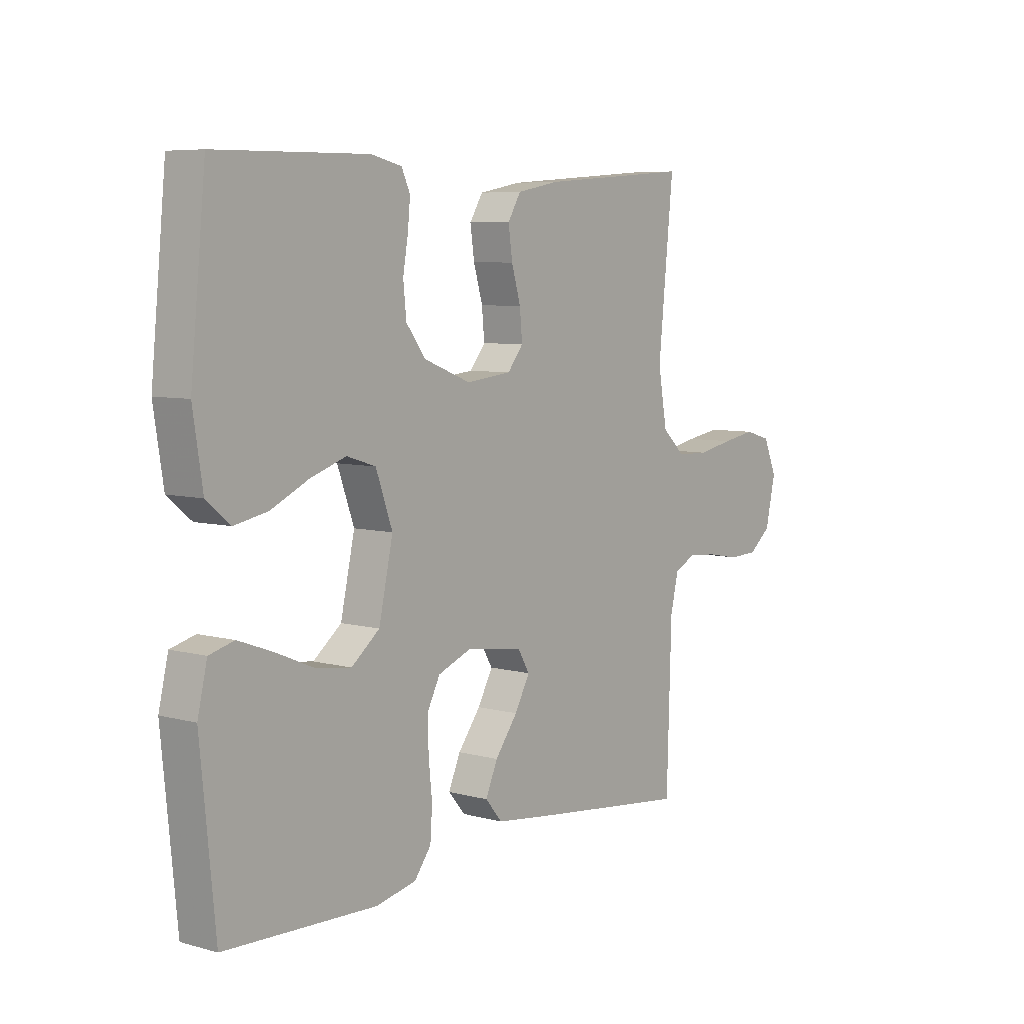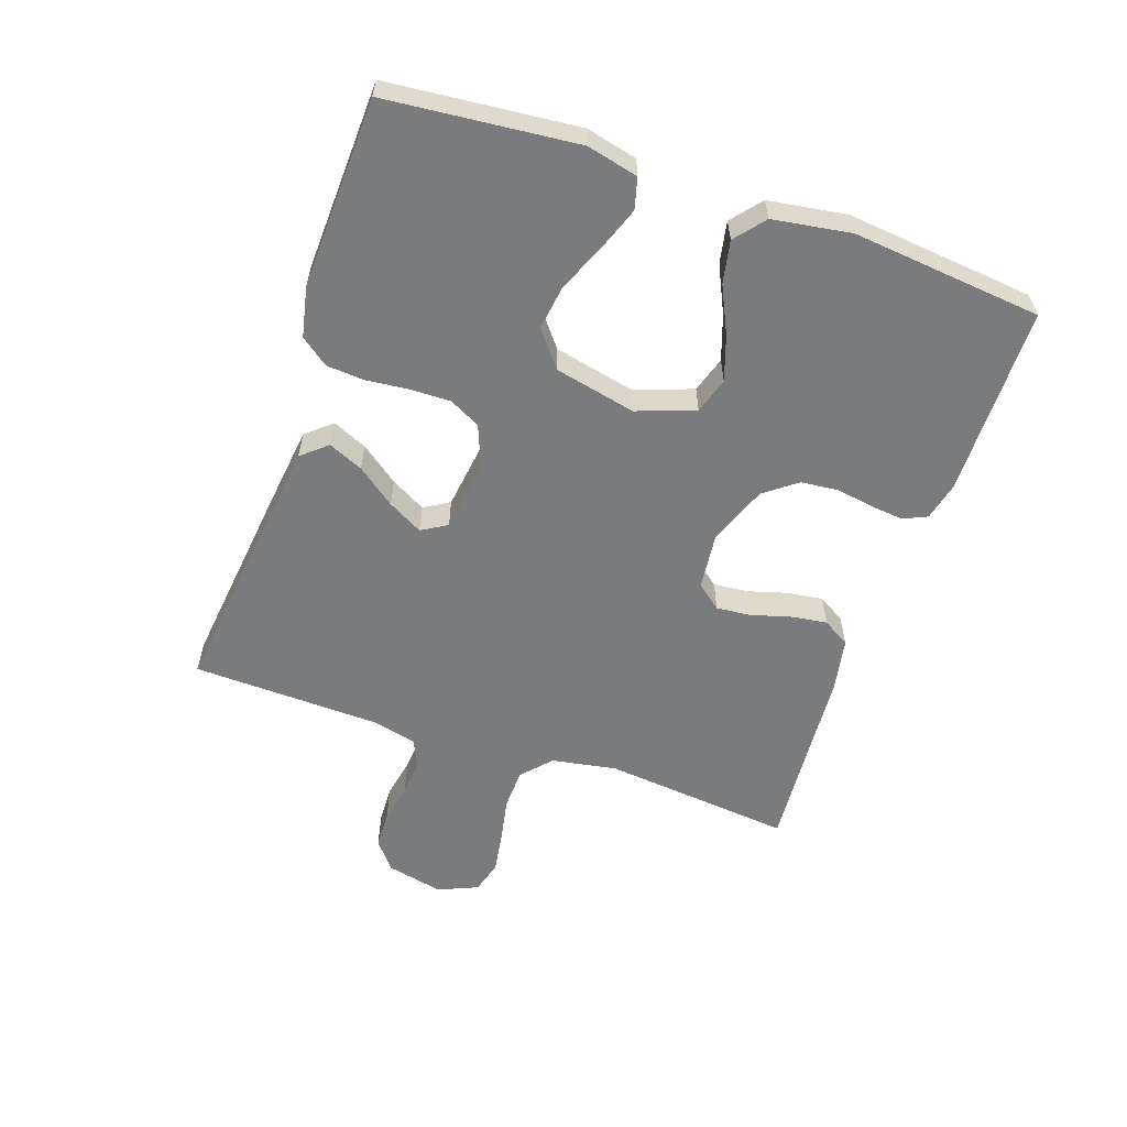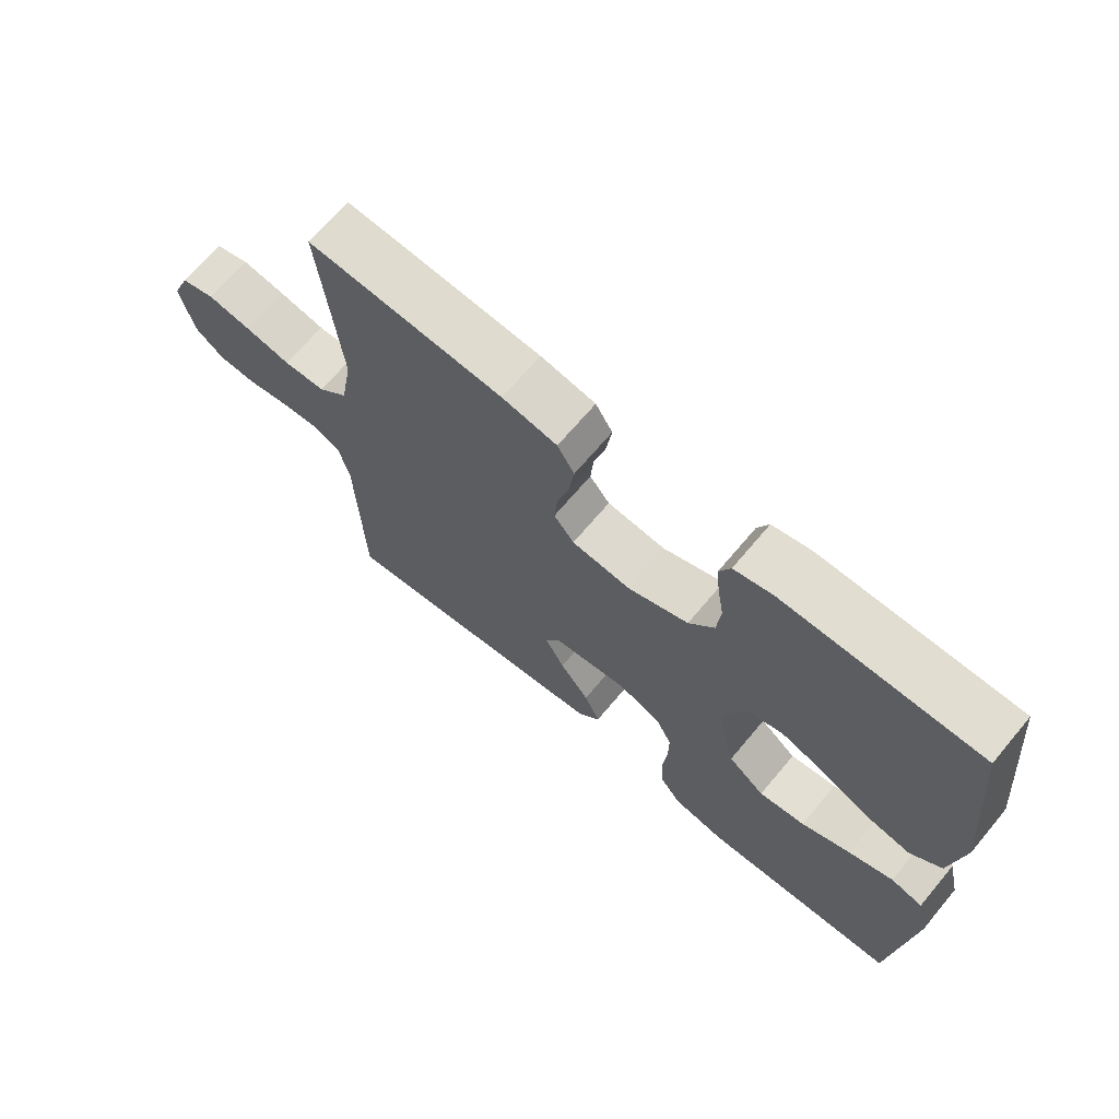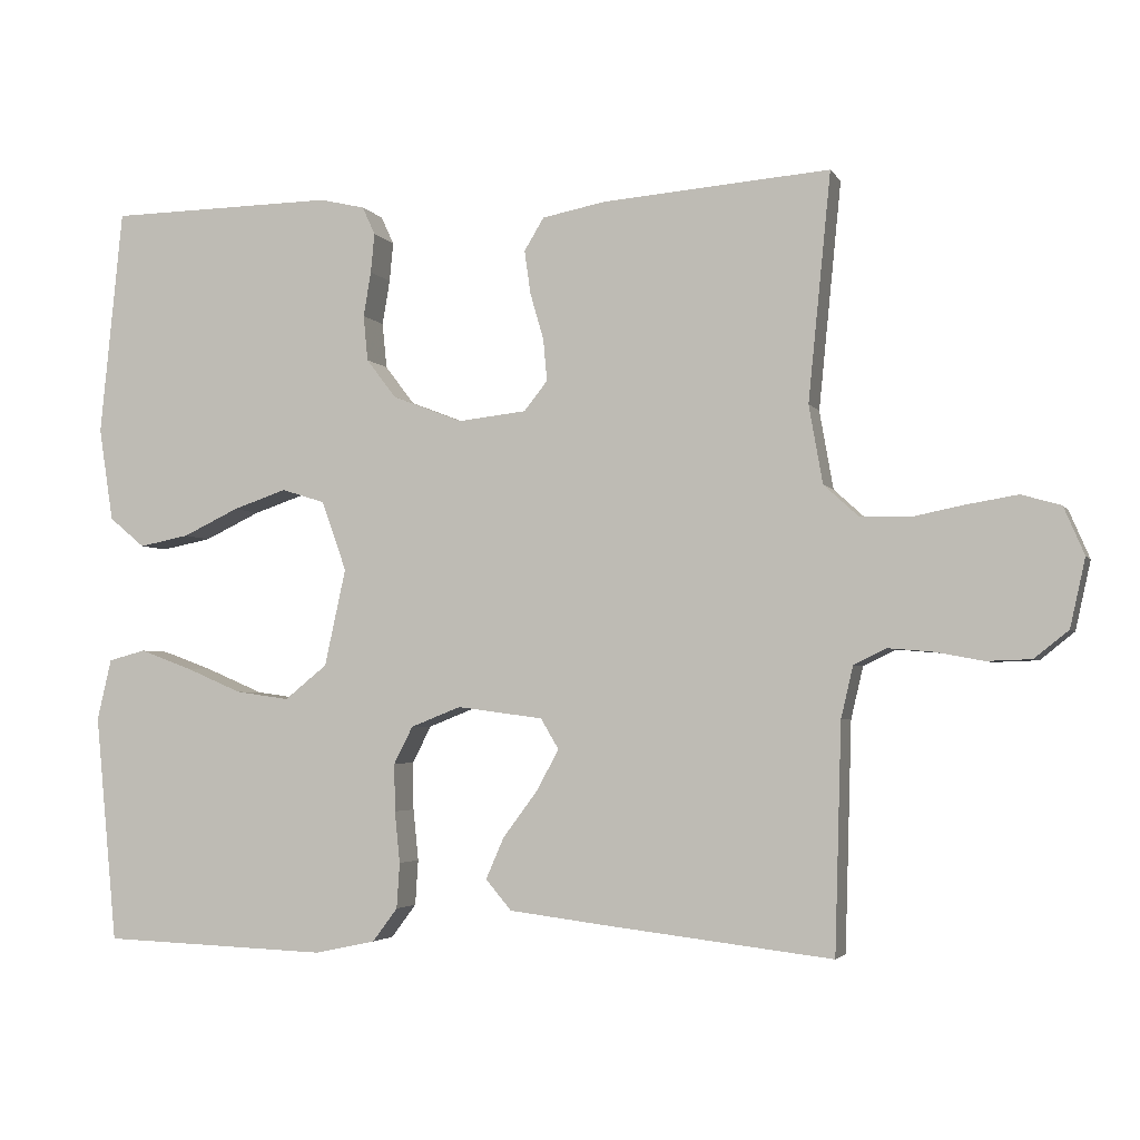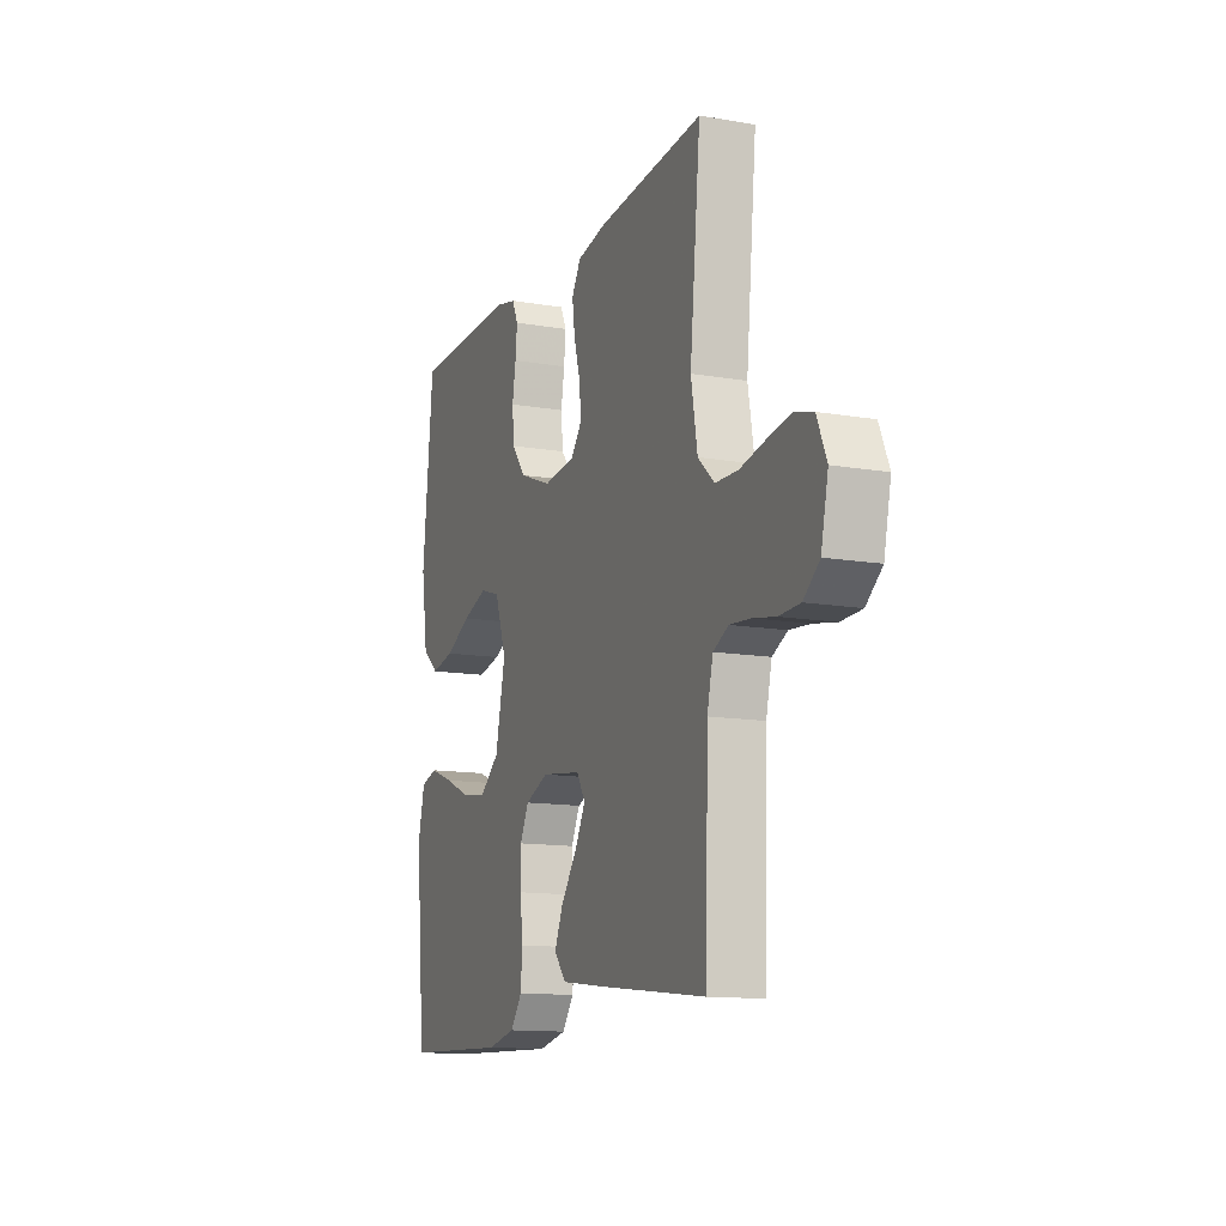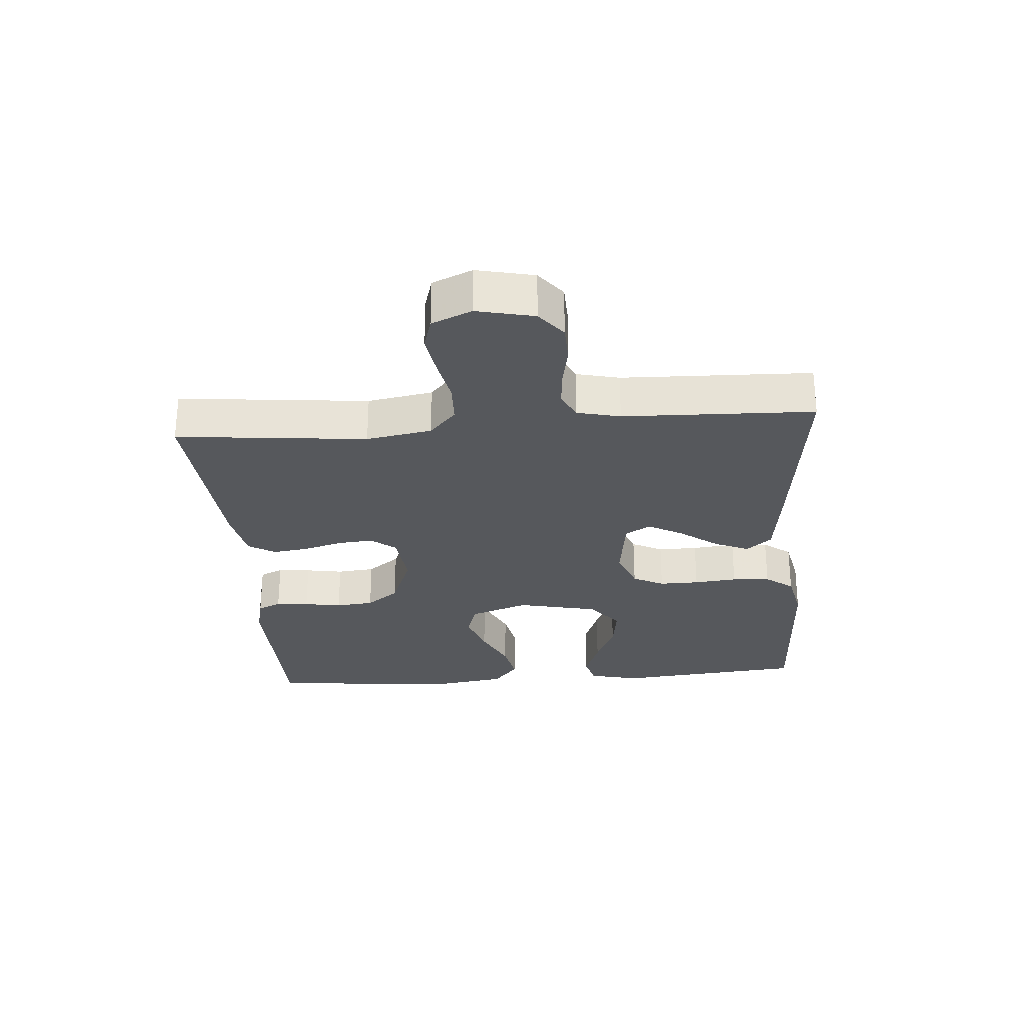
<metadata>
{"format":"obj","ext":"obj","renderer":"f3d","projection":"perspective","resolution":1024,"background":"white","views":[{"elev":6.8,"azim":-51.7,"up":"+Z"},{"elev":-58.3,"azim":-109.0,"up":"+Y"},{"elev":68.2,"azim":-140.0,"up":"+Z"},{"elev":-3.4,"azim":17.0,"up":"+Z"},{"elev":-13.0,"azim":68.5,"up":"+Z"},{"elev":-27.9,"azim":94.4,"up":"+Y"}]}
</metadata>
<code>
v 0.5 0.07 -0.5
v 0.2 0.07 -0.465
v 0.072 0.07 -0.449
v 0.038 0.07 -0.409
v 0.062 0.07 -0.354
v 0.107 0.07 -0.294
v 0.137 0.07 -0.239
v 0.113 0.07 -0.199
v 0 0.07 -0.184
v -0.066 0.07 -0.21
v -0.091 0.07 -0.259
v -0.09 0.07 -0.322
v -0.083 0.07 -0.39
v -0.087 0.07 -0.45
v -0.12 0.07 -0.494
v -0.2 0.07 -0.511
v -0.5 0.07 -0.5
v -0.529 0.07 -0.2
v -0.51 0.07 -0.119
v -0.461 0.07 -0.106
v -0.393 0.07 -0.131
v -0.318 0.07 -0.163
v -0.247 0.07 -0.173
v -0.191 0.07 -0.128
v -0.163 0.07 0
v -0.196 0.07 0.092
v -0.253 0.07 0.11
v -0.324 0.07 0.086
v -0.398 0.07 0.051
v -0.464 0.07 0.038
v -0.511 0.07 0.077
v -0.53 0.07 0.2
v -0.5 0.07 0.5
v -0.2 0.07 0.504
v -0.14 0.07 0.49
v -0.123 0.07 0.453
v -0.128 0.07 0.401
v -0.138 0.07 0.342
v -0.132 0.07 0.282
v -0.093 0.07 0.231
v 0 0.07 0.195
v 0.09 0.07 0.205
v 0.121 0.07 0.244
v 0.116 0.07 0.299
v 0.098 0.07 0.361
v 0.09 0.07 0.418
v 0.116 0.07 0.461
v 0.2 0.07 0.477
v 0.5 0.07 0.5
v 0.47 0.07 0.2
v 0.488 0.07 0.097
v 0.534 0.07 0.055
v 0.598 0.07 0.053
v 0.668 0.07 0.067
v 0.735 0.07 0.078
v 0.787 0.07 0.063
v 0.814 0.07 0
v 0.794 0.07 -0.09
v 0.749 0.07 -0.126
v 0.69 0.07 -0.128
v 0.626 0.07 -0.116
v 0.568 0.07 -0.111
v 0.525 0.07 -0.132
v 0.509 0.07 -0.2
v 0.5 0 -0.5
v 0.2 0 -0.465
v 0.072 0 -0.449
v 0.038 0 -0.409
v 0.062 0 -0.354
v 0.107 0 -0.294
v 0.137 0 -0.239
v 0.113 0 -0.199
v 0 0 -0.184
v -0.066 0 -0.21
v -0.091 0 -0.259
v -0.09 0 -0.322
v -0.083 0 -0.39
v -0.087 0 -0.45
v -0.12 0 -0.494
v -0.2 0 -0.511
v -0.5 0 -0.5
v -0.529 0 -0.2
v -0.51 0 -0.119
v -0.461 0 -0.106
v -0.393 0 -0.131
v -0.318 0 -0.163
v -0.247 0 -0.173
v -0.191 0 -0.128
v -0.163 0 0
v -0.196 0 0.092
v -0.253 0 0.11
v -0.324 0 0.086
v -0.398 0 0.051
v -0.464 0 0.038
v -0.511 0 0.077
v -0.53 0 0.2
v -0.5 0 0.5
v -0.2 0 0.504
v -0.14 0 0.49
v -0.123 0 0.453
v -0.128 0 0.401
v -0.138 0 0.342
v -0.132 0 0.282
v -0.093 0 0.231
v 0 0 0.195
v 0.09 0 0.205
v 0.121 0 0.244
v 0.116 0 0.299
v 0.098 0 0.361
v 0.09 0 0.418
v 0.116 0 0.461
v 0.2 0 0.477
v 0.5 0 0.5
v 0.47 0 0.2
v 0.488 0 0.097
v 0.534 0 0.055
v 0.598 0 0.053
v 0.668 0 0.067
v 0.735 0 0.078
v 0.787 0 0.063
v 0.814 0 0
v 0.794 0 -0.09
v 0.749 0 -0.126
v 0.69 0 -0.128
v 0.626 0 -0.116
v 0.568 0 -0.111
v 0.525 0 -0.132
v 0.509 0 -0.2
f 58 59 60 61
f 58 61 62
f 57 58 62
f 56 57 62
f 53 54 55 56
f 53 56 62 63
f 47 48 49 50
f 47 50 51
f 44 45 46 47
f 43 44 47 51
f 42 43 51 52
f 35 36 37 38
f 33 34 35 38
f 33 38 39
f 32 33 39 40
f 28 29 30 31
f 27 28 31 32
f 26 27 32 40
f 19 20 21 22
f 17 18 19 22
f 17 22 23
f 16 17 23 24
f 12 13 14 15
f 11 12 15 16
f 3 4 5 6
f 3 6 7
f 64 1 2 3
f 63 64 3 7
f 52 53 63 7
f 41 42 52 7
f 25 26 40 41
f 11 16 24 25
f 10 11 25 41
f 9 10 41
f 8 9 41
f 7 8 41
f 125 124 123 122
f 126 125 122
f 126 122 121
f 126 121 120
f 120 119 118 117
f 127 126 120 117
f 114 113 112 111
f 115 114 111
f 111 110 109 108
f 115 111 108 107
f 116 115 107 106
f 102 101 100 99
f 102 99 98 97
f 103 102 97
f 104 103 97 96
f 95 94 93 92
f 96 95 92 91
f 104 96 91 90
f 86 85 84 83
f 86 83 82 81
f 87 86 81
f 88 87 81 80
f 79 78 77 76
f 80 79 76 75
f 70 69 68 67
f 71 70 67
f 67 66 65 128
f 71 67 128 127
f 71 127 117 116
f 71 116 106 105
f 105 104 90 89
f 89 88 80 75
f 105 89 75 74
f 105 74 73
f 105 73 72
f 105 72 71
f 1 65 66 2
f 2 66 67 3
f 3 67 68 4
f 4 68 69 5
f 5 69 70 6
f 6 70 71 7
f 7 71 72 8
f 8 72 73 9
f 9 73 74 10
f 10 74 75 11
f 11 75 76 12
f 12 76 77 13
f 13 77 78 14
f 14 78 79 15
f 15 79 80 16
f 16 80 81 17
f 17 81 82 18
f 18 82 83 19
f 19 83 84 20
f 20 84 85 21
f 21 85 86 22
f 22 86 87 23
f 23 87 88 24
f 24 88 89 25
f 25 89 90 26
f 26 90 91 27
f 27 91 92 28
f 28 92 93 29
f 29 93 94 30
f 30 94 95 31
f 31 95 96 32
f 32 96 97 33
f 33 97 98 34
f 34 98 99 35
f 35 99 100 36
f 36 100 101 37
f 37 101 102 38
f 38 102 103 39
f 39 103 104 40
f 40 104 105 41
f 41 105 106 42
f 42 106 107 43
f 43 107 108 44
f 44 108 109 45
f 45 109 110 46
f 46 110 111 47
f 47 111 112 48
f 48 112 113 49
f 49 113 114 50
f 50 114 115 51
f 51 115 116 52
f 52 116 117 53
f 53 117 118 54
f 54 118 119 55
f 55 119 120 56
f 56 120 121 57
f 57 121 122 58
f 58 122 123 59
f 59 123 124 60
f 60 124 125 61
f 61 125 126 62
f 62 126 127 63
f 63 127 128 64
f 64 128 65 1

</code>
